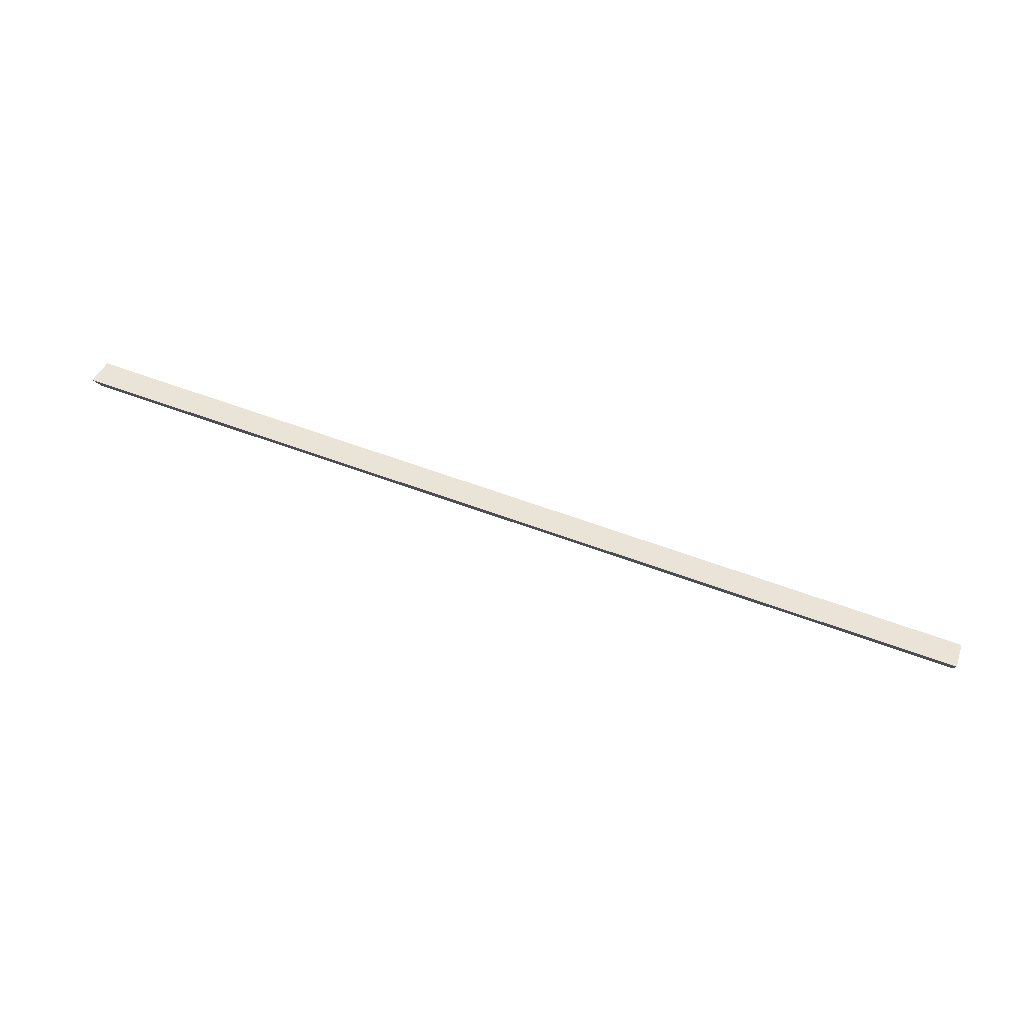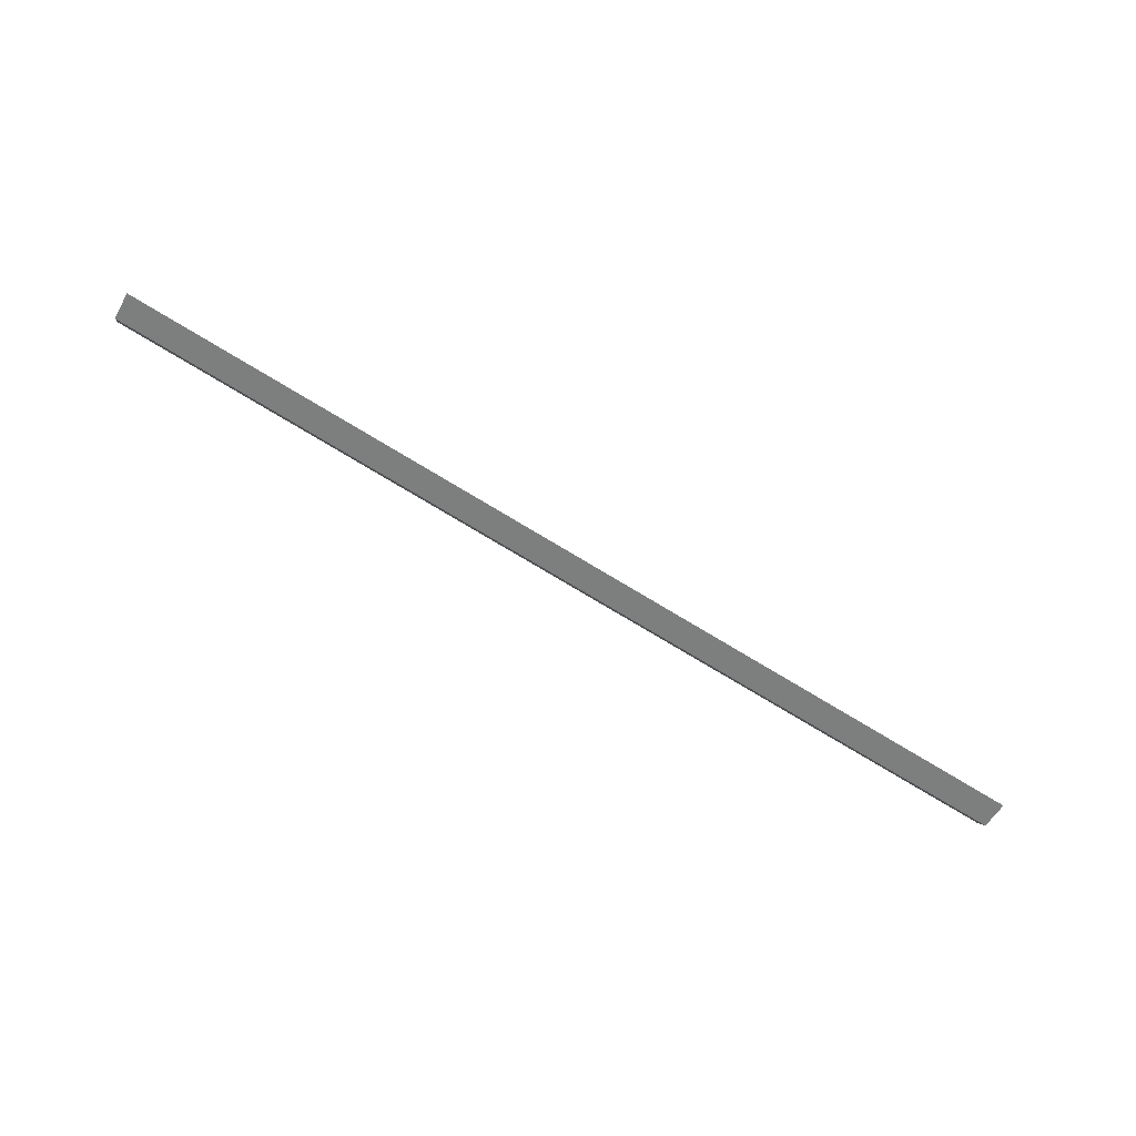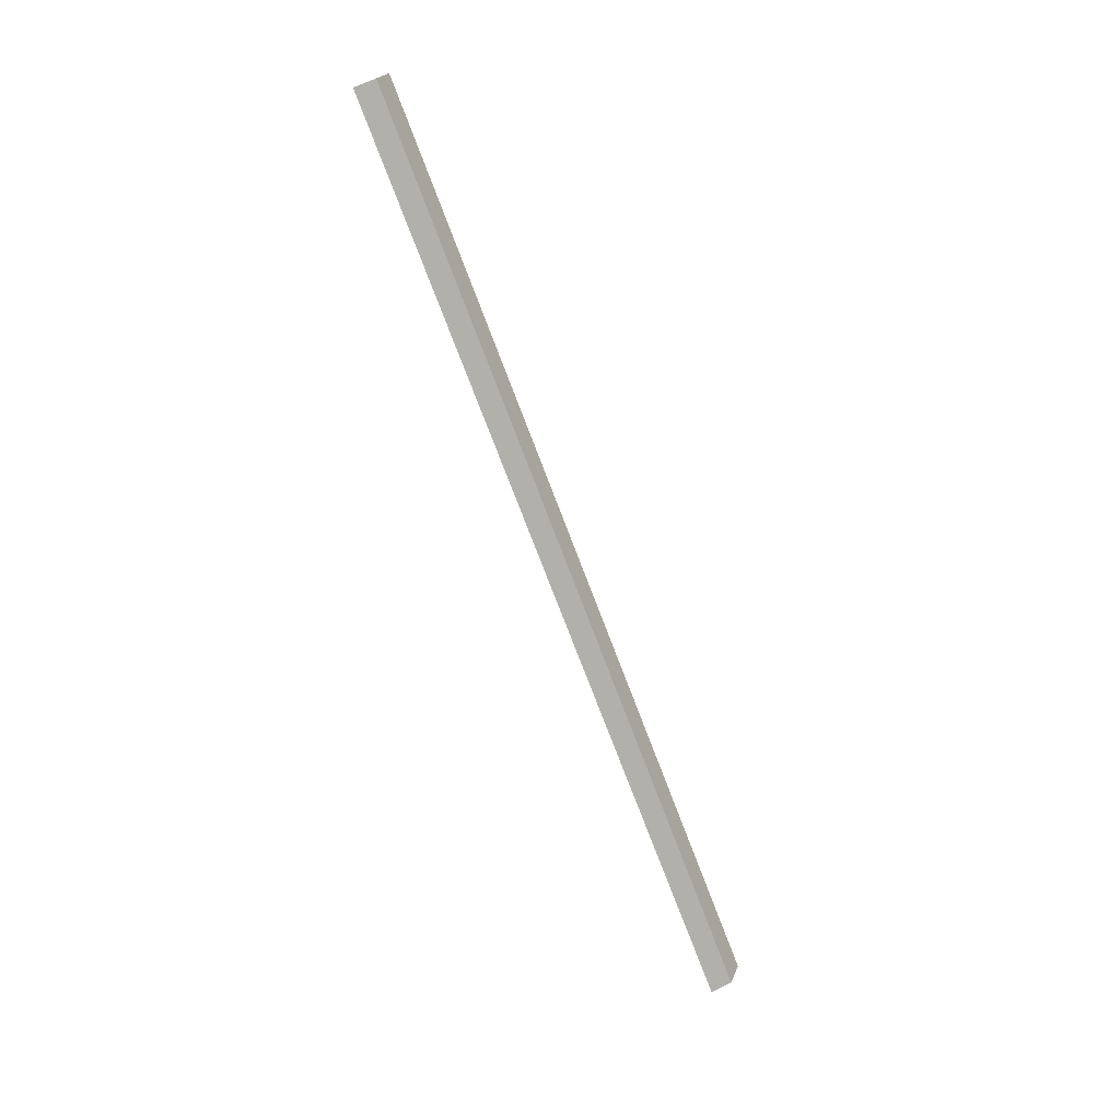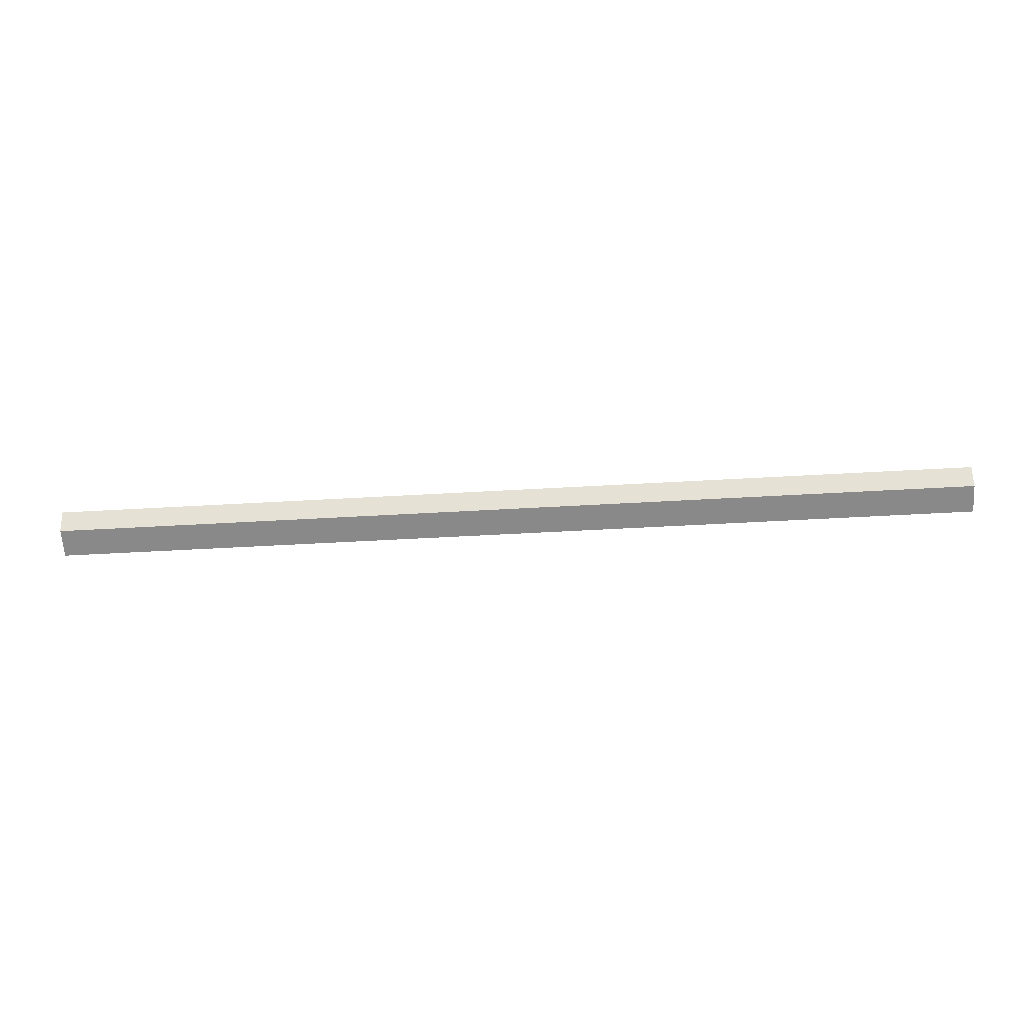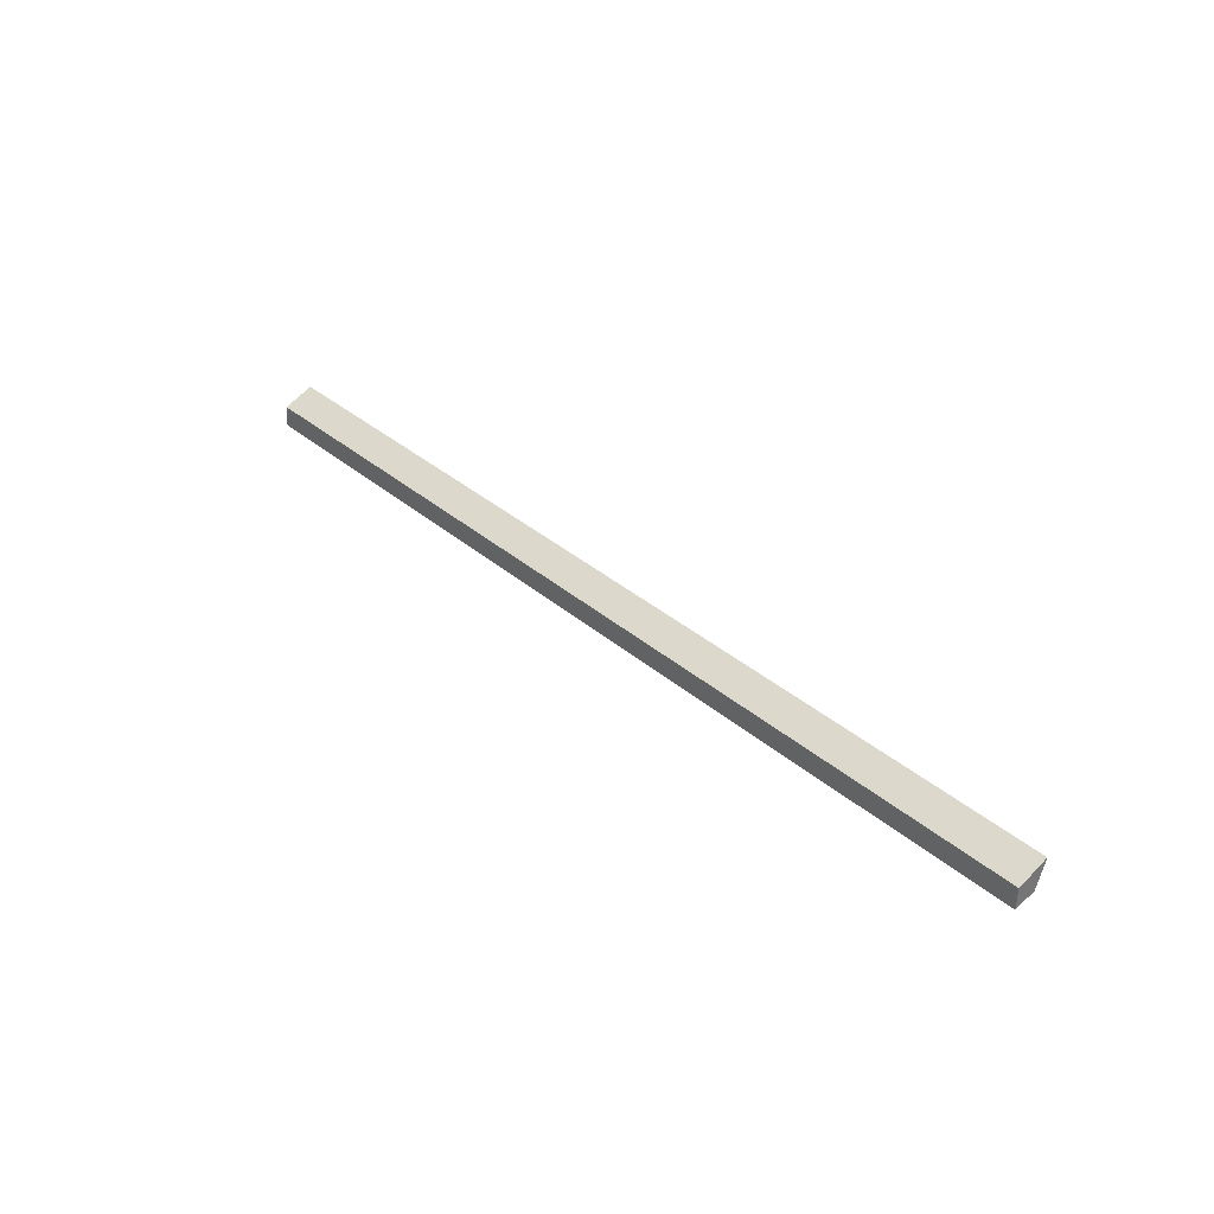
<metadata>
{"format":"obj","ext":"obj","renderer":"f3d","projection":"perspective","resolution":1024,"background":"white","views":[{"elev":62.9,"azim":-159.6,"up":"+Y"},{"elev":-78.2,"azim":149.2,"up":"+Z"},{"elev":-73.8,"azim":110.7,"up":"+Y"},{"elev":-43.5,"azim":4.1,"up":"+Z"},{"elev":35.1,"azim":48.6,"up":"+Y"}]}
</metadata>
<code>
v 0.2794 -0.4989 0.02793
v 0.2794 -0.4954 0.01486
v 0.2794 -0.4788 0.008851
v -0.2964 -0.4788 0.008851
v -0.2964 -0.4989 0.02793
v 0.2794 -0.4863 0.02727
v -0.2964 -0.4954 0.01486
v -0.2964 -0.4863 0.02727
f 1 2 3
f 3 2 4
f 5 2 1
f 6 1 3
f 6 3 4
f 6 5 1
f 7 5 4
f 7 4 2
f 7 2 5
f 8 6 4
f 8 4 5
f 8 5 6

</code>
